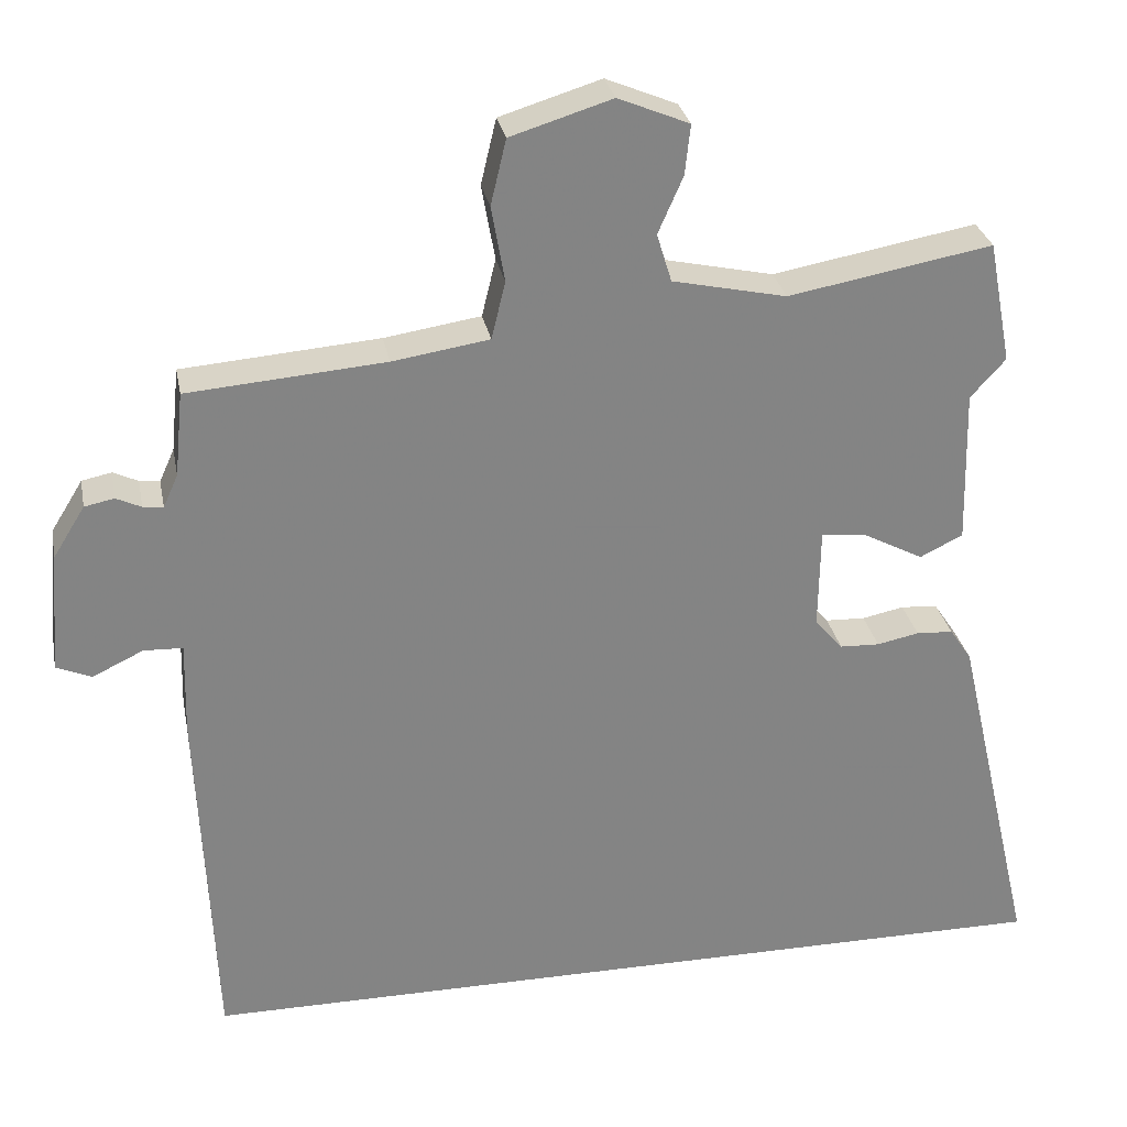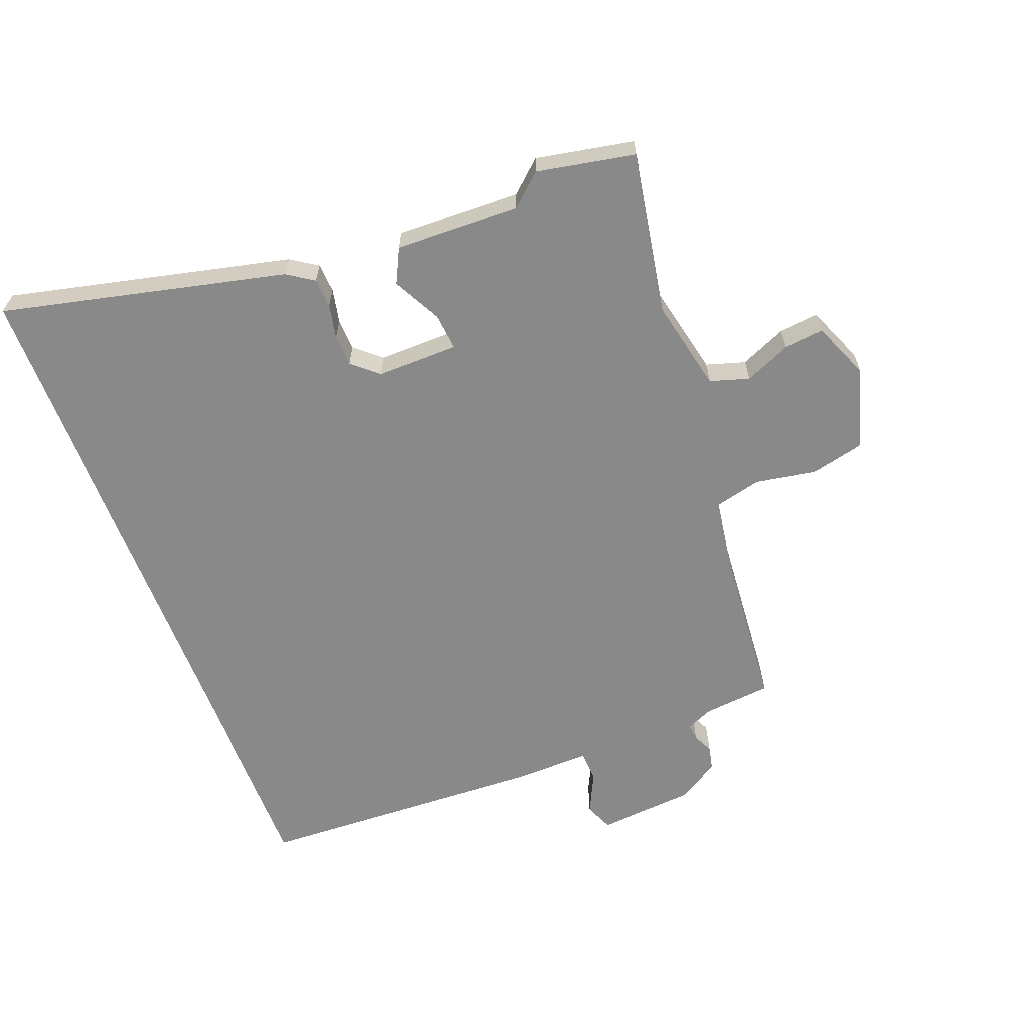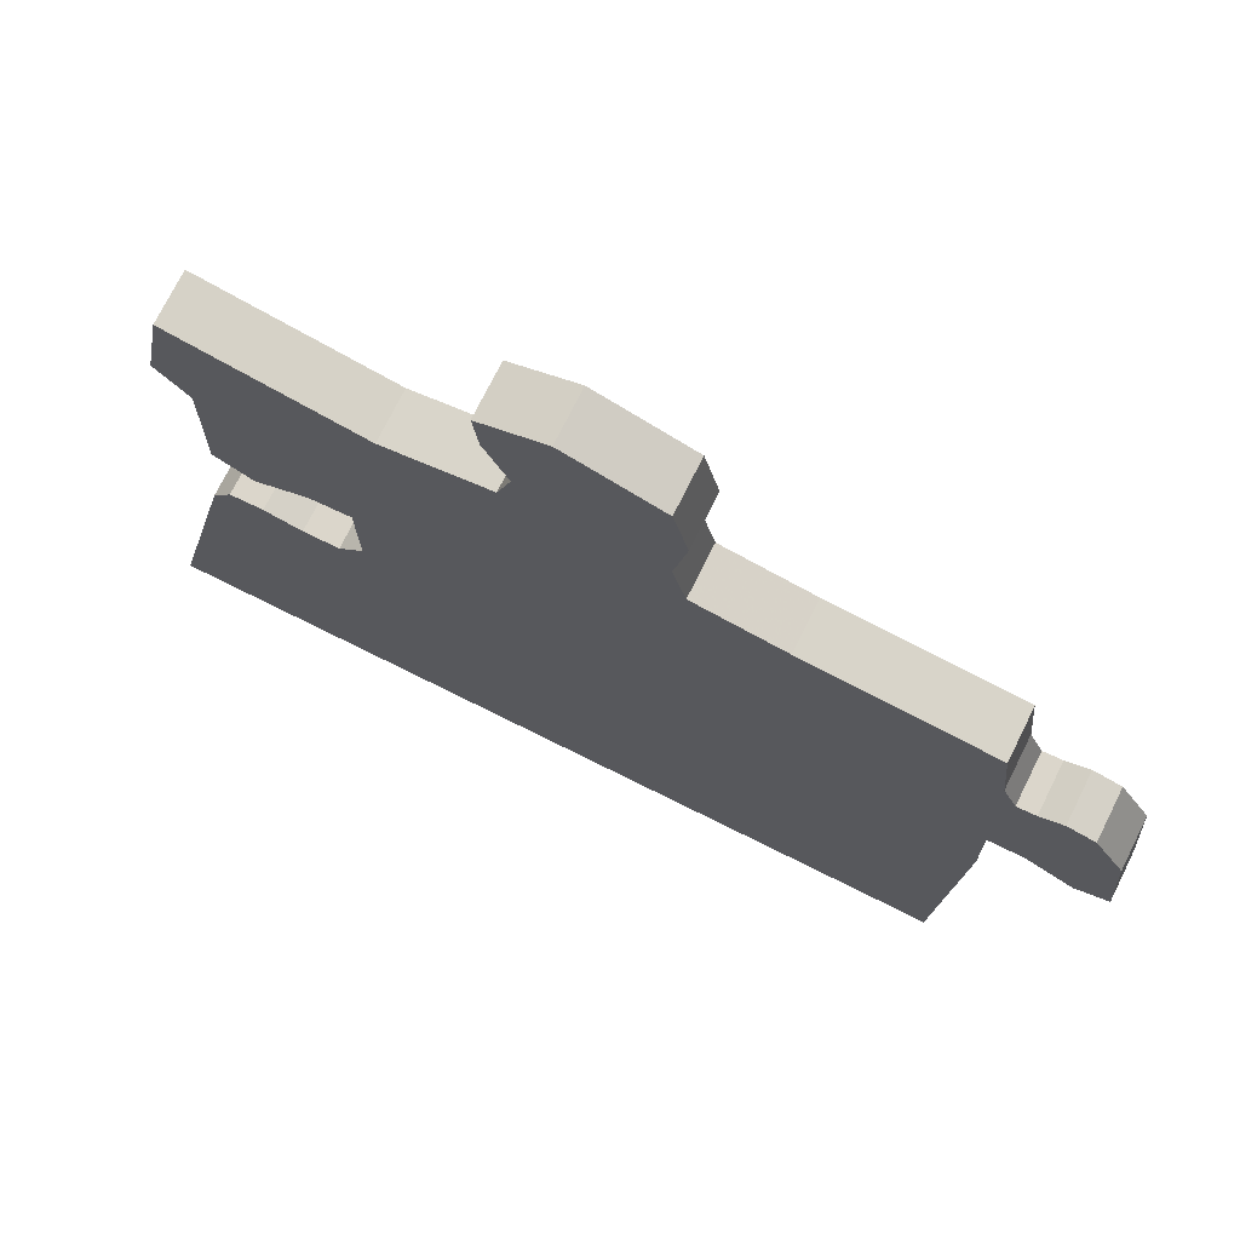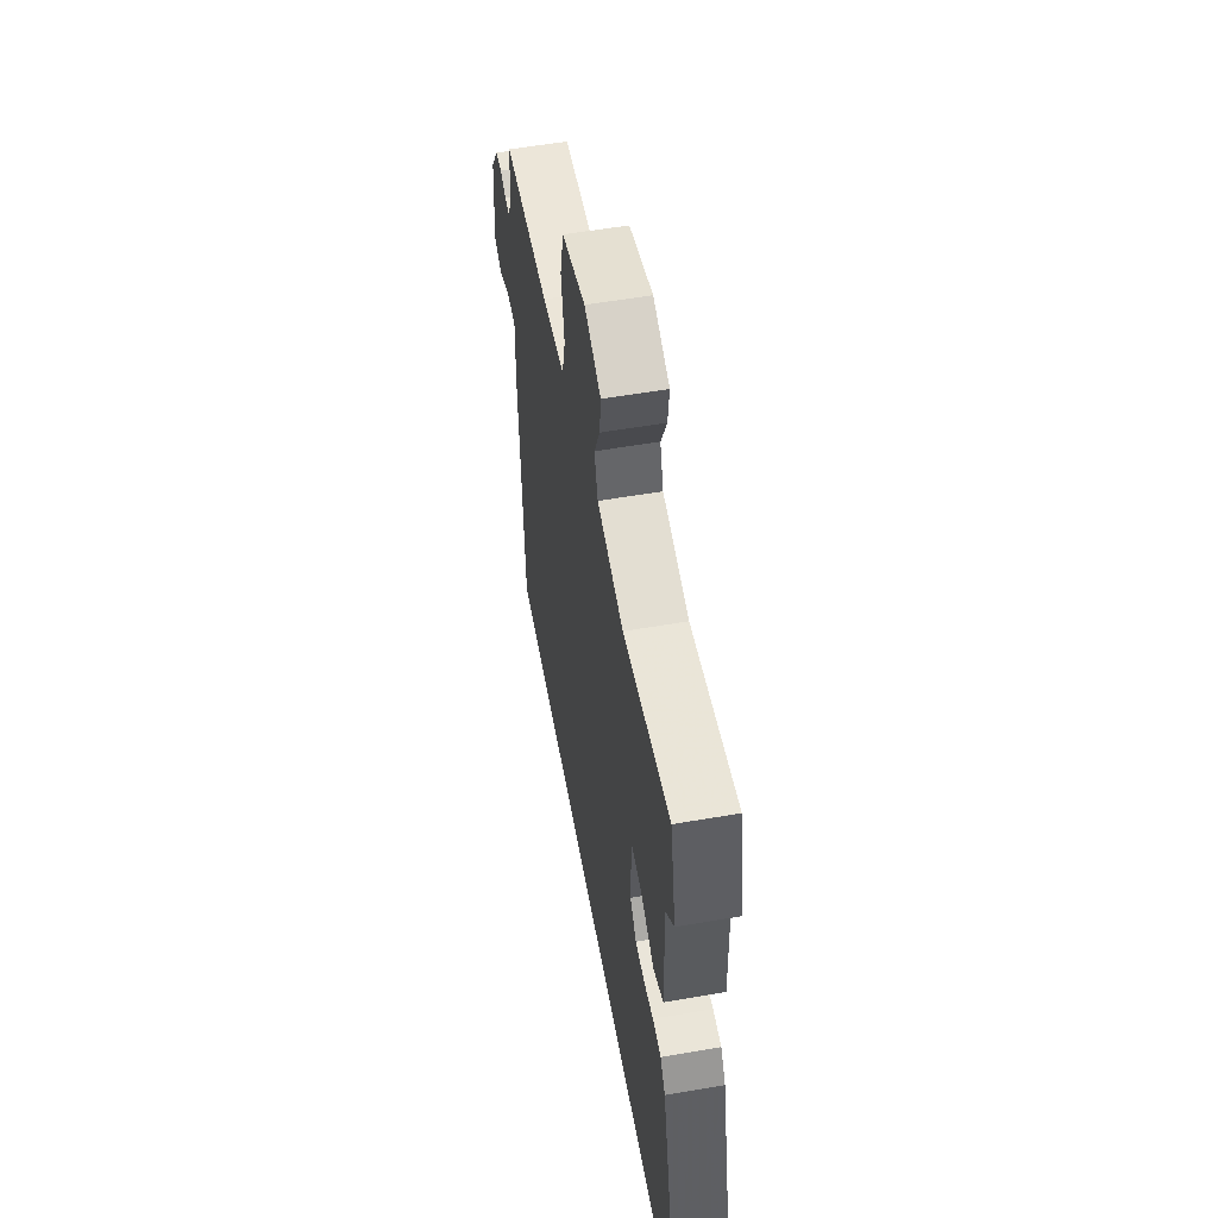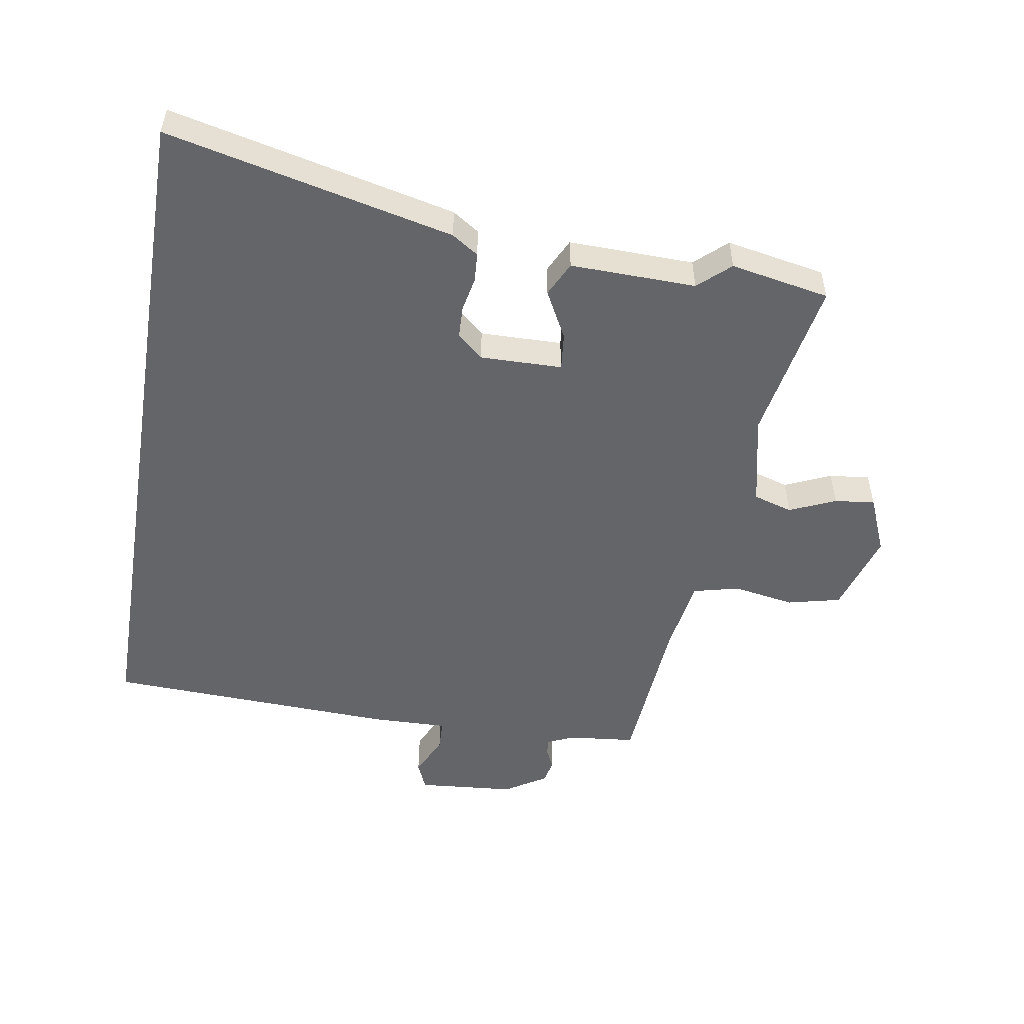
<metadata>
{"format":"obj","ext":"obj","renderer":"f3d","projection":"perspective","resolution":1024,"background":"white","views":[{"elev":29.1,"azim":169.1,"up":"+Z"},{"elev":-63.0,"azim":-69.1,"up":"+Y"},{"elev":74.1,"azim":26.5,"up":"+Z"},{"elev":56.0,"azim":-100.3,"up":"+Z"},{"elev":-51.6,"azim":-99.3,"up":"+Y"}]}
</metadata>
<code>
v 0.518 0.07 -0.5
v -0.61 0.07 -0.5
v -0.505 0.07 -0.047
v -0.477 0.07 -0.005
v -0.43 0.07 -0.002
v -0.376 0.07 -0.013
v -0.325 0.07 -0.011
v -0.289 0.07 0.03
v -0.291 0.07 0.16
v -0.35 0.07 0.154
v -0.426 0.07 0.114
v -0.481 0.07 0.141
v -0.476 0.07 0.34
v -0.521 0.07 0.39
v -0.491 0.07 0.547
v -0.23 0.07 0.5
v -0.084 0.07 0.532
v -0.065 0.07 0.594
v -0.097 0.07 0.667
v -0.104 0.07 0.731
v -0.013 0.07 0.769
v 0.117 0.07 0.729
v 0.137 0.07 0.645
v 0.12 0.07 0.548
v 0.138 0.07 0.474
v 0.262 0.07 0.455
v 0.515 0.07 0.435
v 0.526 0.07 0.327
v 0.545 0.07 0.285
v 0.571 0.07 0.288
v 0.603 0.07 0.303
v 0.641 0.07 0.295
v 0.682 0.07 0.229
v 0.695 0.07 0.074
v 0.65 0.07 0.055
v 0.585 0.07 0.086
v 0.535 0.07 0.084
v 0.538 0.07 -0.036
v 0.518 0 -0.5
v -0.61 0 -0.5
v -0.505 0 -0.047
v -0.477 0 -0.005
v -0.43 0 -0.002
v -0.376 0 -0.013
v -0.325 0 -0.011
v -0.289 0 0.03
v -0.291 0 0.16
v -0.35 0 0.154
v -0.426 0 0.114
v -0.481 0 0.141
v -0.476 0 0.34
v -0.521 0 0.39
v -0.491 0 0.547
v -0.23 0 0.5
v -0.084 0 0.532
v -0.065 0 0.594
v -0.097 0 0.667
v -0.104 0 0.731
v -0.013 0 0.769
v 0.117 0 0.729
v 0.137 0 0.645
v 0.12 0 0.548
v 0.138 0 0.474
v 0.262 0 0.455
v 0.515 0 0.435
v 0.526 0 0.327
v 0.545 0 0.285
v 0.571 0 0.288
v 0.603 0 0.303
v 0.641 0 0.295
v 0.682 0 0.229
v 0.695 0 0.074
v 0.65 0 0.055
v 0.585 0 0.086
v 0.535 0 0.084
v 0.538 0 -0.036
f 37 38 1 2
f 33 34 35 36
f 33 36 37
f 30 31 32 33
f 29 30 33 37
f 28 29 37 2
f 26 27 28 2
f 21 22 23 24
f 21 24 25
f 18 19 20 21
f 18 21 25
f 17 18 25
f 16 17 25
f 13 14 15 16
f 10 11 12 13
f 9 10 13 16
f 8 9 16 25
f 3 4 5 6
f 3 6 7
f 2 3 7
f 8 25 26
f 2 7 8 26
f 40 39 76 75
f 74 73 72 71
f 75 74 71
f 71 70 69 68
f 75 71 68 67
f 40 75 67 66
f 40 66 65 64
f 62 61 60 59
f 63 62 59
f 59 58 57 56
f 63 59 56
f 63 56 55
f 63 55 54
f 54 53 52 51
f 51 50 49 48
f 54 51 48 47
f 63 54 47 46
f 44 43 42 41
f 45 44 41
f 45 41 40
f 64 63 46
f 64 46 45 40
f 1 39 40 2
f 2 40 41 3
f 3 41 42 4
f 4 42 43 5
f 5 43 44 6
f 6 44 45 7
f 7 45 46 8
f 8 46 47 9
f 9 47 48 10
f 10 48 49 11
f 11 49 50 12
f 12 50 51 13
f 13 51 52 14
f 14 52 53 15
f 15 53 54 16
f 16 54 55 17
f 17 55 56 18
f 18 56 57 19
f 19 57 58 20
f 20 58 59 21
f 21 59 60 22
f 22 60 61 23
f 23 61 62 24
f 24 62 63 25
f 25 63 64 26
f 26 64 65 27
f 27 65 66 28
f 28 66 67 29
f 29 67 68 30
f 30 68 69 31
f 31 69 70 32
f 32 70 71 33
f 33 71 72 34
f 34 72 73 35
f 35 73 74 36
f 36 74 75 37
f 37 75 76 38
f 38 76 39 1

</code>
